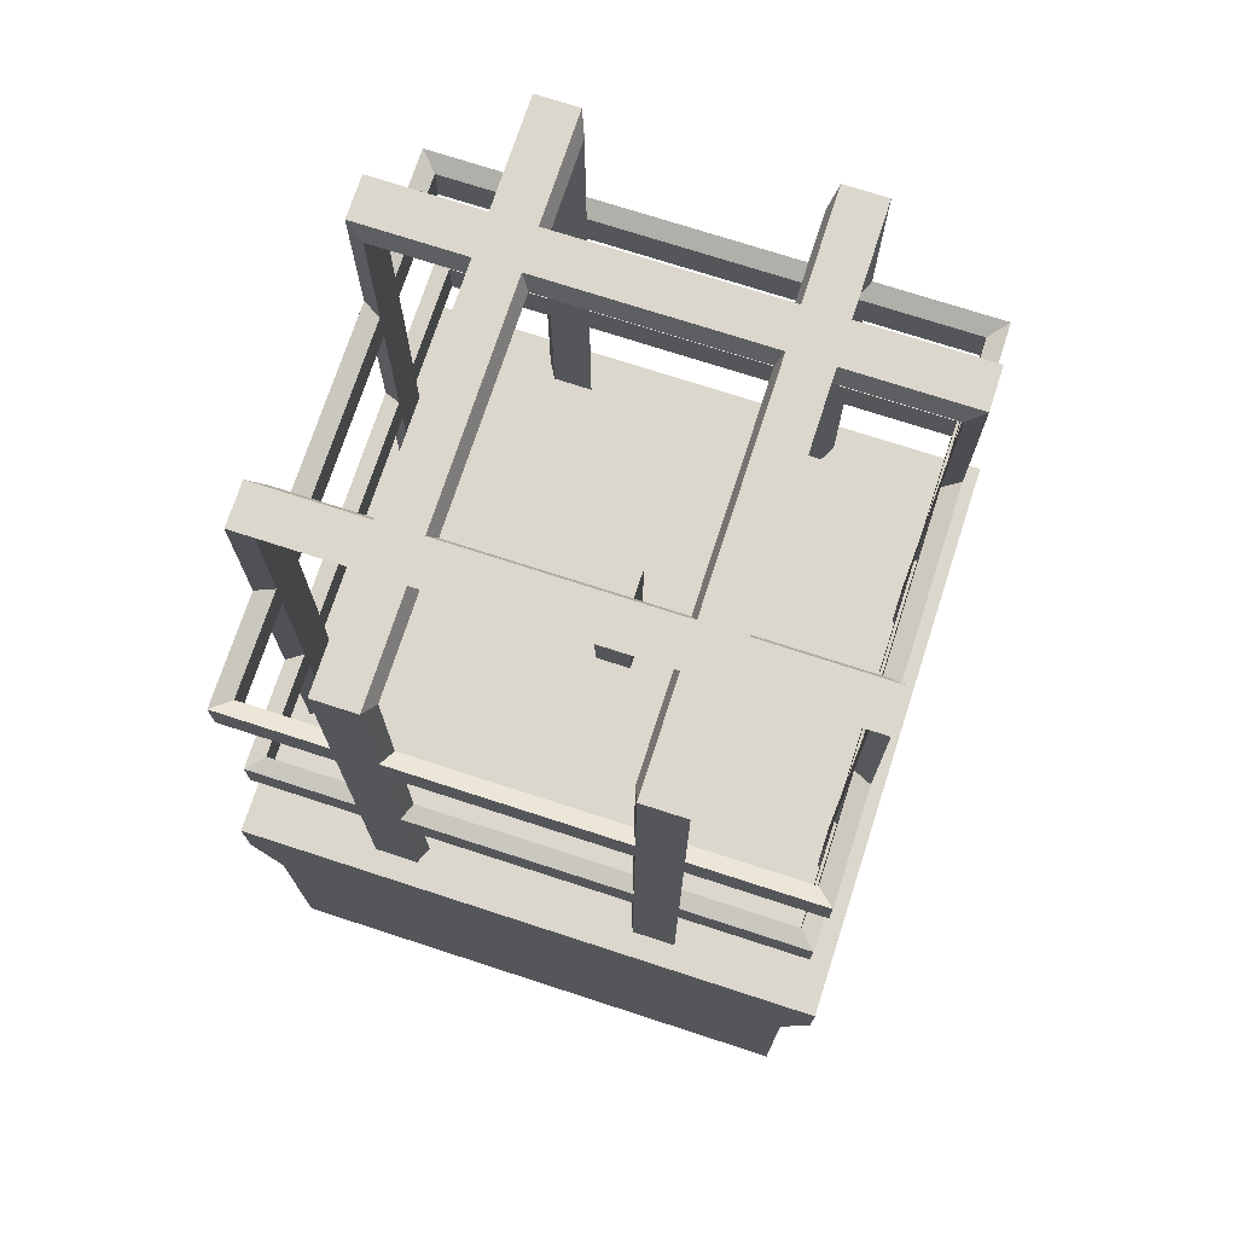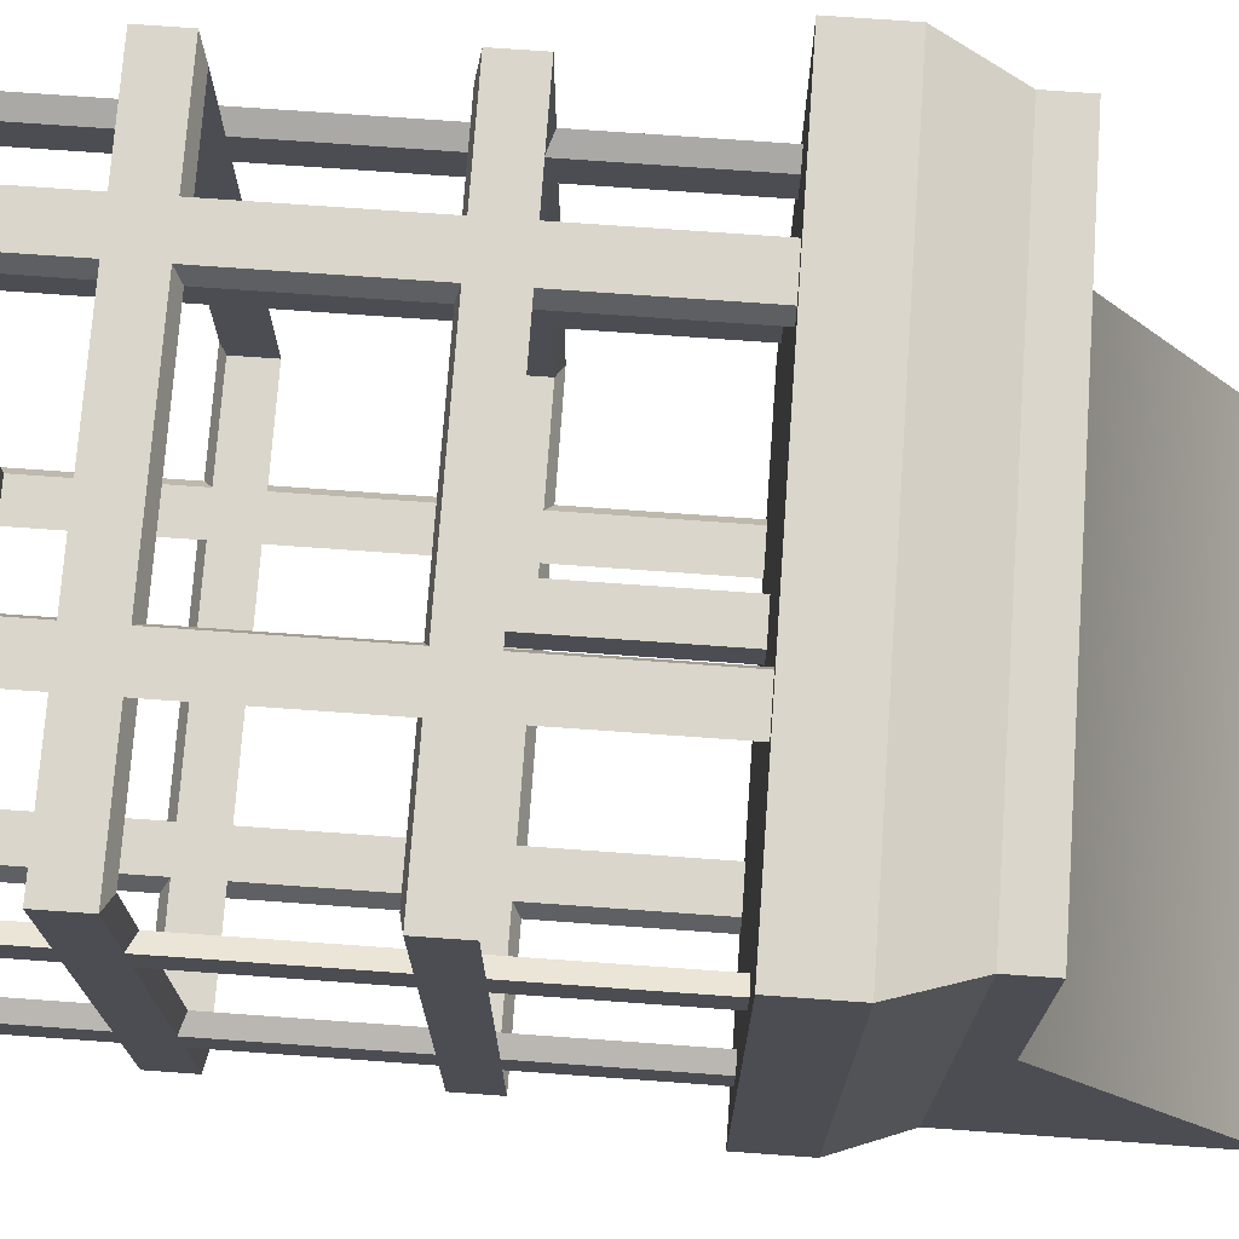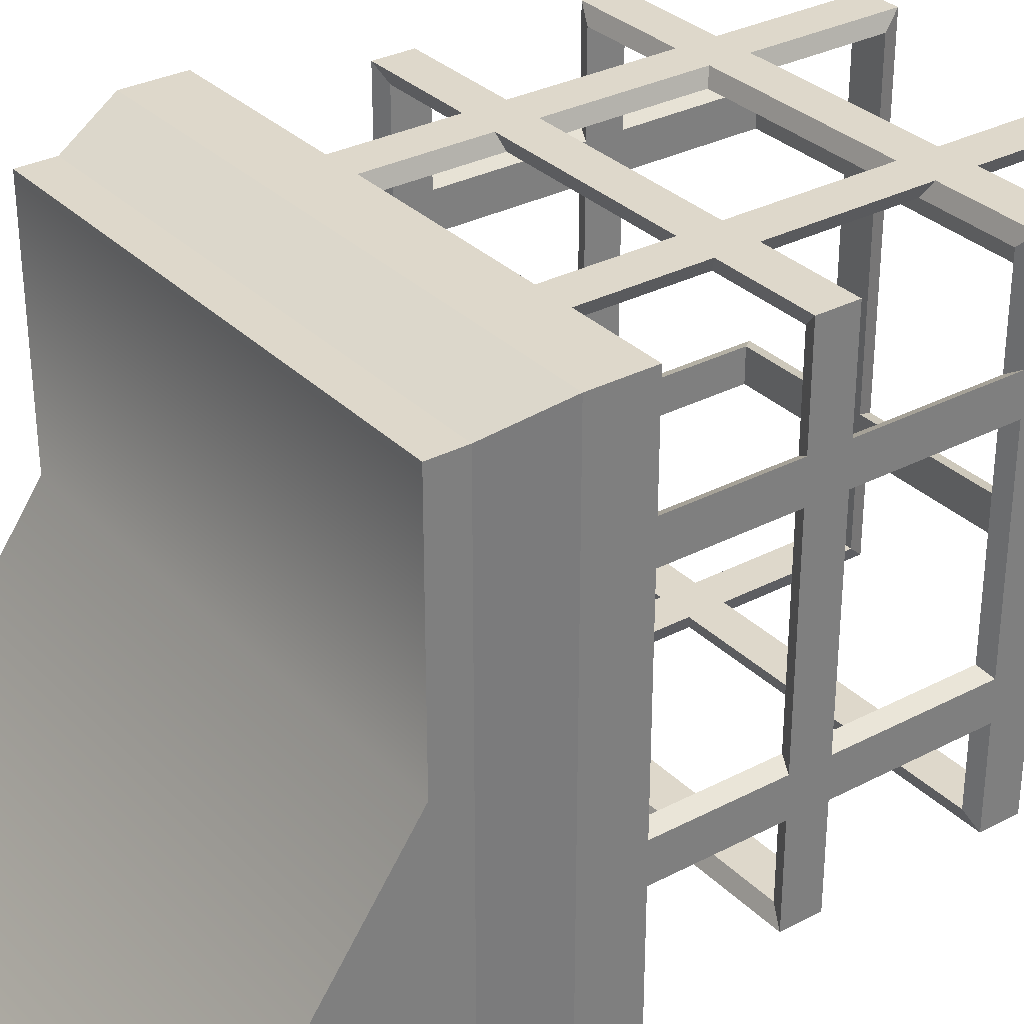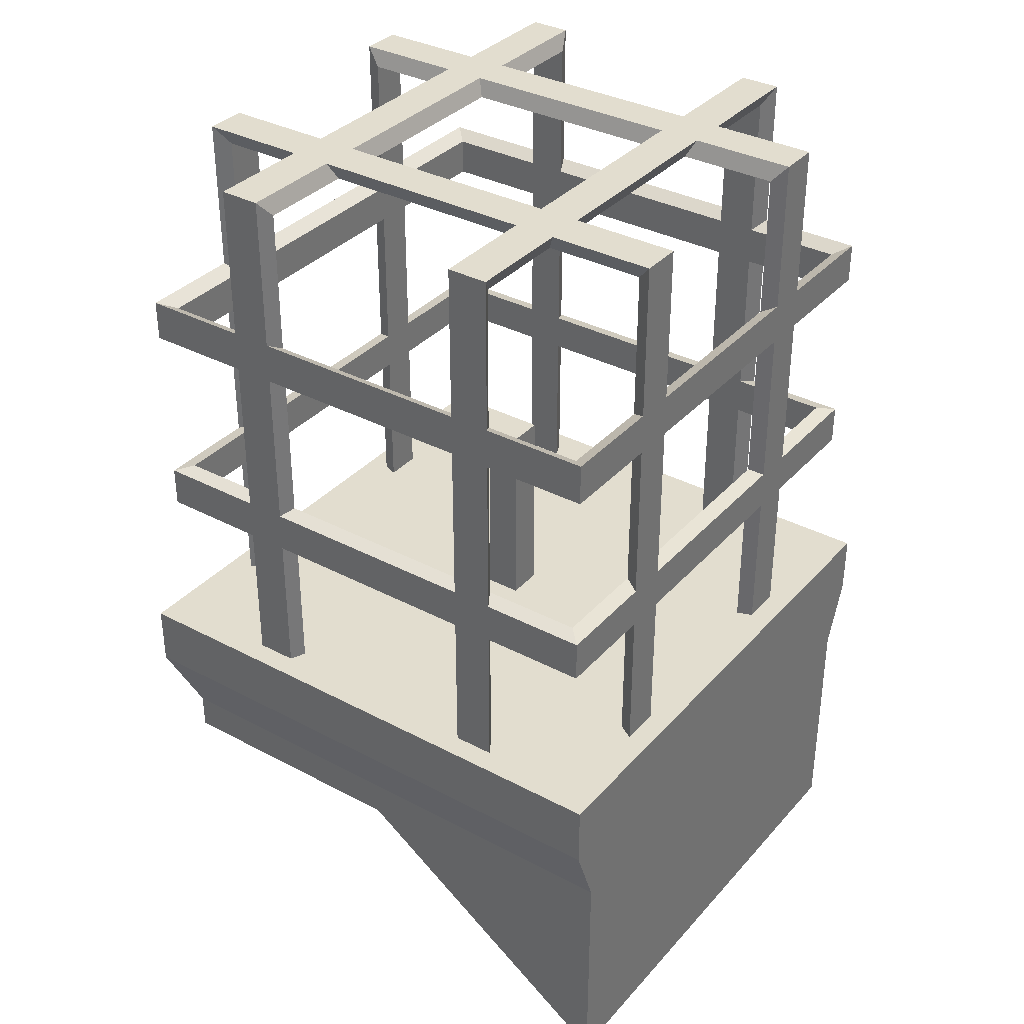
<metadata>
{"format":"obj","ext":"obj","renderer":"f3d","projection":"perspective","resolution":1024,"background":"white","views":[{"elev":73.2,"azim":-162.0,"up":"+Y"},{"elev":73.7,"azim":-85.9,"up":"+Z"},{"elev":31.6,"azim":53.6,"up":"+Z"},{"elev":34.9,"azim":125.3,"up":"+Y"}]}
</metadata>
<code>
g default
v -0.233 0.4362 0.233
v -0.233 0.473 0.233
v -0.08813 0.4362 0.233
v -0.08813 0.473 0.233
v -0.1248 0.473 0.233
v -0.1248 0.4362 0.233
v 0.233 0.4362 0.233
v 0.233 0.473 0.233
v 0.233 0.4362 0.09975
v 0.233 0.473 0.09975
v 0.233 0.473 0.1365
v 0.233 0.4362 0.1365
v 0.233 0.4362 -0.233
v 0.233 0.473 -0.233
v 0.1395 0.473 -0.233
v 0.1395 0.4362 -0.233
v 0.1028 0.4362 -0.233
v 0.1028 0.473 -0.233
v -0.233 0.4362 -0.233
v -0.233 0.473 -0.233
v -0.233 0.4362 -0.1028
v -0.233 0.473 -0.1028
v -0.233 0.473 -0.1395
v -0.233 0.4362 -0.1395
v -0.233 0.2527 0.233
v -0.233 0.2894 0.233
v -0.08813 0.2527 0.233
v -0.08813 0.2894 0.233
v -0.1248 0.2894 0.233
v -0.1248 0.2527 0.233
v 0.233 0.2527 0.233
v 0.233 0.2894 0.233
v 0.233 0.2527 0.09975
v 0.233 0.2894 0.09975
v 0.233 0.2894 0.1365
v 0.233 0.2527 0.1365
v 0.233 0.2527 -0.233
v 0.233 0.2894 -0.233
v 0.1028 0.2527 -0.233
v 0.1028 0.2894 -0.233
v 0.1395 0.2894 -0.233
v 0.1395 0.2527 -0.233
v -0.233 0.2527 -0.233
v -0.233 0.2894 -0.233
v -0.233 0.2527 -0.1028
v -0.233 0.2894 -0.1028
v -0.233 0.2894 -0.1395
v -0.233 0.2527 -0.1395
v -0.08813 0.2527 -0.233
v -0.1248 0.2527 -0.233
v -0.1248 0.2894 -0.233
v -0.08813 0.2894 -0.233
v -0.08813 0.4362 -0.233
v -0.1248 0.4362 -0.233
v -0.1248 0.473 -0.233
v -0.08813 0.473 -0.233
v 0.1028 0.473 0.233
v 0.1028 0.4362 0.233
v 0.1395 0.4362 0.233
v 0.1395 0.473 0.233
v 0.1028 0.2894 0.233
v 0.1028 0.2527 0.233
v 0.1395 0.2527 0.233
v 0.1395 0.2894 0.233
v -0.1248 0.08745 0.233
v -0.08813 0.08745 0.233
v -0.1248 0.08745 0.09975
v -0.08813 0.08745 0.09975
v -0.08813 0.08745 0.1365
v -0.1248 0.08745 0.1365
v -0.1248 0.08745 -0.233
v -0.08813 0.08745 -0.233
v -0.08813 0.6119 -0.233
v -0.1248 0.6119 -0.233
v -0.1248 0.6119 -0.1028
v -0.08813 0.6119 -0.1028
v -0.08813 0.6119 -0.1395
v -0.1248 0.6119 -0.1395
v -0.1248 0.6119 0.233
v -0.08813 0.6119 0.233
v 0.1028 0.08745 -0.233
v 0.1395 0.08745 -0.233
v 0.1395 0.08745 -0.1028
v 0.1028 0.08745 -0.1028
v 0.1028 0.08745 -0.1395
v 0.1395 0.08745 -0.1395
v 0.1395 0.08745 0.233
v 0.1028 0.08745 0.233
v 0.1028 0.6119 0.233
v 0.1395 0.6119 0.233
v 0.1395 0.6119 0.09975
v 0.1028 0.6119 0.09975
v 0.1028 0.6119 0.1365
v 0.1395 0.6119 0.1365
v 0.1395 0.6119 -0.233
v 0.1028 0.6119 -0.233
v -0.1248 0.6119 0.09975
v -0.1248 0.6119 0.1365
v -0.08813 0.6119 0.1365
v -0.08813 0.6119 0.09975
v 0.1028 0.6119 -0.1028
v 0.1395 0.6119 -0.1028
v 0.1395 0.6119 -0.1395
v 0.1028 0.6119 -0.1395
v 0.233 0.473 -0.1028
v 0.233 0.4362 -0.1028
v 0.233 0.4362 -0.1395
v 0.233 0.473 -0.1395
v 0.233 0.2894 -0.1028
v 0.233 0.2527 -0.1028
v 0.233 0.2527 -0.1395
v 0.233 0.2894 -0.1395
v 0.1395 0.08745 0.09975
v 0.1395 0.08745 0.1365
v 0.1028 0.08745 0.1365
v 0.1028 0.08745 0.09975
v -0.08813 0.08745 -0.1028
v -0.1248 0.08745 -0.1028
v -0.1248 0.08745 -0.1395
v -0.08813 0.08745 -0.1395
v -0.233 0.2527 0.09975
v -0.233 0.2527 0.1365
v -0.233 0.2894 0.1365
v -0.233 0.2894 0.09975
v -0.233 0.4362 0.09975
v -0.233 0.4362 0.1365
v -0.233 0.473 0.1365
v -0.233 0.473 0.09975
v -0.233 0.6119 0.1365
v -0.233 0.6119 0.09975
v 0.233 0.6119 0.09975
v 0.233 0.6119 0.1365
v 0.233 0.08745 0.1365
v 0.233 0.08745 0.09975
v -0.233 0.08745 0.1365
v -0.233 0.08745 0.09975
v -0.233 0.08745 -0.1395
v -0.233 0.08745 -0.1028
v 0.233 0.08745 -0.1028
v 0.233 0.08745 -0.1395
v 0.233 0.6119 -0.1028
v 0.233 0.6119 -0.1395
v -0.233 0.6119 -0.1028
v -0.233 0.6119 -0.1395
v -0.2189 0.431 0.2189
v -0.2189 0.4655 0.2189
v -0.2189 0.4655 0.1282
v -0.2189 0.431 0.1282
v -0.1173 0.431 0.2189
v -0.1173 0.4655 0.2189
v -0.0828 0.431 0.2189
v -0.1173 0.293 0.2189
v -0.0828 0.293 0.2189
v -0.0828 0.4655 0.2189
v 0.0966 0.431 0.2189
v 0.0966 0.4655 0.2189
v -0.0828 0.5961 0.2189
v -0.1173 0.5961 0.2189
v 0.2189 0.431 0.2189
v 0.2189 0.4655 0.2189
v 0.1311 0.4655 0.2189
v 0.1311 0.431 0.2189
v 0.2189 0.431 0.1282
v 0.2189 0.4655 0.1282
v 0.2189 0.431 0.09372
v 0.2189 0.293 0.1282
v 0.2189 0.293 0.09372
v 0.2189 0.4655 0.09372
v 0.2189 0.431 -0.0966
v 0.2189 0.4655 -0.0966
v 0.2189 0.5961 0.09372
v 0.2189 0.5961 0.1282
v 0.2189 0.431 -0.2189
v 0.2189 0.4655 -0.2189
v 0.2189 0.4655 -0.1311
v 0.2189 0.431 -0.1311
v 0.1311 0.431 -0.2189
v 0.1311 0.4655 -0.2189
v 0.0966 0.4655 -0.2189
v 0.0966 0.5961 -0.2189
v 0.1311 0.5961 -0.2189
v 0.0966 0.431 -0.2189
v 0.1311 0.293 -0.2189
v 0.0966 0.293 -0.2189
v -0.0828 0.431 -0.2189
v -0.0828 0.4655 -0.2189
v -0.2189 0.431 -0.2189
v -0.2189 0.4655 -0.2189
v -0.1173 0.4655 -0.2189
v -0.1173 0.431 -0.2189
v -0.2189 0.431 -0.1311
v -0.2189 0.4655 -0.1311
v -0.2189 0.431 -0.0966
v -0.2189 0.293 -0.1311
v -0.2189 0.293 -0.0966
v -0.2189 0.4655 -0.0966
v -0.2189 0.431 0.09372
v -0.2189 0.4655 0.09372
v -0.2189 0.5961 -0.0966
v -0.2189 0.5961 -0.1311
v -0.2189 0.2585 0.2189
v -0.2189 0.293 0.2189
v -0.2189 0.293 0.1282
v -0.2189 0.2585 0.1282
v -0.1173 0.2585 0.2189
v -0.0828 0.2585 0.2189
v -0.1173 0.1033 0.2189
v -0.0828 0.1033 0.2189
v 0.0966 0.2585 0.2189
v 0.0966 0.293 0.2189
v 0.2189 0.2585 0.2189
v 0.2189 0.293 0.2189
v 0.1311 0.293 0.2189
v 0.1311 0.2585 0.2189
v 0.2189 0.2585 0.1282
v 0.2189 0.2585 0.09372
v 0.2189 0.1033 0.1282
v 0.2189 0.1033 0.09372
v 0.2189 0.2585 -0.0966
v 0.2189 0.293 -0.0966
v 0.2189 0.2585 -0.2189
v 0.2189 0.293 -0.2189
v 0.2189 0.293 -0.1311
v 0.2189 0.2585 -0.1311
v 0.1311 0.2585 -0.2189
v 0.0966 0.2585 -0.2189
v 0.1311 0.1033 -0.2189
v 0.0966 0.1033 -0.2189
v -0.0828 0.2585 -0.2189
v -0.0828 0.293 -0.2189
v -0.2189 0.2585 -0.2189
v -0.2189 0.293 -0.2189
v -0.1173 0.293 -0.2189
v -0.1173 0.2585 -0.2189
v -0.2189 0.2585 -0.1311
v -0.2189 0.2585 -0.0966
v -0.2189 0.1033 -0.1311
v -0.2189 0.1033 -0.0966
v -0.2189 0.2585 0.09372
v -0.2189 0.293 0.09372
v -0.0828 0.1033 -0.2189
v -0.1173 0.1033 -0.2189
v -0.1173 0.5961 -0.2189
v -0.0828 0.5961 -0.2189
v 0.1311 0.5961 0.2189
v 0.0966 0.5961 0.2189
v 0.0966 0.1033 0.2189
v 0.1311 0.1033 0.2189
v -0.1173 0.1033 0.1282
v -0.0828 0.1033 0.1282
v -0.1173 0.1033 0.09372
v -0.2189 0.1033 0.1282
v -0.2189 0.1033 0.09372
v -0.0828 0.1033 0.09372
v -0.1173 0.1033 -0.0966
v -0.0828 0.1033 -0.0966
v 0.0966 0.1033 0.09372
v 0.0966 0.1033 0.1282
v -0.0828 0.1033 -0.1311
v -0.1173 0.1033 -0.1311
v -0.1173 0.5961 -0.1311
v -0.0828 0.5961 -0.1311
v -0.1173 0.5961 -0.0966
v -0.0828 0.5961 -0.0966
v -0.1173 0.5961 0.09372
v -0.0828 0.5961 0.09372
v 0.0966 0.5961 -0.0966
v 0.0966 0.5961 -0.1311
v -0.0828 0.5961 0.1282
v -0.1173 0.5961 0.1282
v 0.1311 0.1033 -0.1311
v 0.0966 0.1033 -0.1311
v 0.1311 0.1033 -0.0966
v 0.2189 0.1033 -0.1311
v 0.2189 0.1033 -0.0966
v 0.0966 0.1033 -0.0966
v 0.1311 0.1033 0.09372
v 0.1311 0.1033 0.1282
v 0.1311 0.5961 0.1282
v 0.0966 0.5961 0.1282
v 0.1311 0.5961 0.09372
v 0.0966 0.5961 0.09372
v 0.1311 0.5961 -0.0966
v 0.1311 0.5961 -0.1311
v -0.2189 0.5961 0.09372
v -0.2189 0.5961 0.1282
v 0.2189 0.5961 -0.0966
v 0.2189 0.5961 -0.1311
v -0.2535 0.1196 0.2535
v 0.2535 0.1196 0.2535
v -0.2535 0.1196 -0.2535
v 0.2535 0.1196 -0.2535
v -0.2535 0.06349 0.2535
v 0.2535 0.06349 0.2535
v 0.2535 0.06349 -0.2535
v -0.2535 0.06349 -0.2535
v -0.2308 0.004259 0.2308
v 0.2308 0.004259 0.2308
v 0.2308 0.004259 -0.2535
v -0.2308 0.004259 -0.2535
v -0.2308 -0.02909 0.2308
v 0.2308 -0.02909 0.2308
v 0.2308 -0.2081 -0.2535
v -0.2308 -0.2081 -0.2535
v -0.2535 0.1196 0
v 0.2535 0.1196 0
v 0.2535 0.06349 0
v 0.2308 0.004259 0
v 0.2308 -0.02909 0
v -0.2308 -0.02909 0
v -0.2308 0.004259 0
v -0.2535 0.06349 0
v -0.01597 0.1122 0.01597
v 0.01597 0.1122 0.01597
v -0.01597 0.3034 0.01597
v 0.01597 0.3034 0.01597
v -0.01597 0.3034 -0.01597
v 0.01597 0.3034 -0.01597
v -0.01597 0.1122 -0.01597
v 0.01597 0.1122 -0.01597
g pCube4
f 145 148 147 146
f 146 150 149 145
f 151 153 152 149
f 154 156 155 151
f 150 158 157 154
f 159 162 161 160
f 160 164 163 159
f 165 167 166 163
f 168 170 169 165
f 164 172 171 168
f 173 176 175 174
f 174 178 177 173
f 178 181 180 179
f 182 184 183 177
f 179 186 185 182
f 187 190 189 188
f 188 192 191 187
f 193 195 194 191
f 196 198 197 193
f 192 200 199 196
f 201 204 203 202
f 202 152 205 201
f 206 208 207 205
f 153 210 209 206
f 211 214 213 212
f 212 166 215 211
f 216 218 217 215
f 167 220 219 216
f 221 224 223 222
f 222 183 225 221
f 226 228 227 225
f 184 230 229 226
f 231 234 233 232
f 232 194 235 231
f 236 238 237 235
f 195 240 239 236
f 234 242 241 229
f 230 185 190 233
f 186 244 243 189
f 156 246 245 161
f 162 213 210 155
f 214 248 247 209
f 208 250 249 207
f 251 253 252 249
f 254 256 255 251
f 250 258 257 254
f 242 260 259 241
f 244 262 261 243
f 263 199 200 261
f 264 266 265 263
f 262 268 267 264
f 158 270 269 157
f 228 272 271 227
f 273 275 274 271
f 276 257 277 273
f 272 259 256 276
f 248 278 258 247
f 246 280 279 245
f 281 171 172 279
f 282 267 283 281
f 280 269 266 282
f 181 284 268 180
f 270 286 285 265
f 284 288 287 283
f 170 287 288 175
f 176 223 220 169
f 224 274 275 219
f 278 217 218 277
f 260 237 238 255
f 204 252 253 239
f 240 197 148 203
f 198 285 286 147
f 151 149 150 154
f 165 163 164 168
f 178 179 182 177
f 193 191 192 196
f 206 205 152 153
f 216 215 166 167
f 226 225 183 184
f 236 235 194 195
f 229 230 233 234
f 185 186 189 190
f 156 161 162 155
f 210 213 214 209
f 251 249 250 254
f 263 261 262 264
f 273 271 272 276
f 281 279 280 282
f 265 266 269 270
f 267 268 284 283
f 170 175 176 169
f 220 223 224 219
f 277 257 258 278
f 256 259 260 255
f 239 240 203 204
f 197 198 147 148
f 1 2 127 126
f 2 1 6 5
f 3 6 29 28
f 4 3 58 57
f 5 4 80 79
f 7 8 60 59
f 8 7 12 11
f 9 12 35 34
f 10 9 106 105
f 11 10 131 132
f 13 14 108 107
f 14 13 16 15
f 15 18 96 95
f 17 16 41 40
f 18 17 53 56
f 19 20 55 54
f 20 19 24 23
f 21 24 47 46
f 22 21 125 128
f 23 22 143 144
f 25 26 123 122
f 26 25 30 29
f 27 30 65 66
f 28 27 62 61
f 31 32 64 63
f 32 31 36 35
f 33 36 133 134
f 34 33 110 109
f 37 38 112 111
f 38 37 42 41
f 39 42 82 81
f 40 39 49 52
f 43 44 51 50
f 44 43 48 47
f 45 48 137 138
f 46 45 121 124
f 50 49 72 71
f 52 51 54 53
f 56 55 74 73
f 57 60 90 89
f 59 58 61 64
f 63 62 88 87
f 66 65 70 69
f 67 70 135 136
f 68 67 118 117
f 69 68 116 115
f 71 72 120 119
f 73 74 78 77
f 75 78 144 143
f 76 75 97 100
f 77 76 101 104
f 79 80 99 98
f 81 82 86 85
f 83 86 140 139
f 84 83 113 116
f 85 84 117 120
f 87 88 115 114
f 89 90 94 93
f 91 94 132 131
f 92 91 102 101
f 93 92 100 99
f 95 96 104 103
f 98 97 130 129
f 103 102 141 142
f 105 108 142 141
f 107 106 109 112
f 111 110 139 140
f 114 113 134 133
f 119 118 138 137
f 122 121 136 135
f 124 123 126 125
f 128 127 129 130
f 3 4 5 6
f 9 10 11 12
f 15 16 17 18
f 21 22 23 24
f 27 28 29 30
f 33 34 35 36
f 39 40 41 42
f 45 46 47 48
f 49 50 51 52
f 53 54 55 56
f 57 58 59 60
f 61 62 63 64
f 67 68 69 70
f 75 76 77 78
f 83 84 85 86
f 91 92 93 94
f 97 98 99 100
f 101 102 103 104
f 105 106 107 108
f 109 110 111 112
f 113 114 115 116
f 117 118 119 120
f 121 122 123 124
f 125 126 127 128
f 2 146 147 127
f 126 148 145 1
f 1 145 149 6
f 5 150 146 2
f 6 149 152 29
f 28 153 151 3
f 3 151 155 58
f 57 156 154 4
f 4 154 157 80
f 79 158 150 5
f 8 160 161 60
f 59 162 159 7
f 7 159 163 12
f 11 164 160 8
f 12 163 166 35
f 34 167 165 9
f 9 165 169 106
f 105 170 168 10
f 10 168 171 131
f 132 172 164 11
f 14 174 175 108
f 107 176 173 13
f 13 173 177 16
f 15 178 174 14
f 18 179 180 96
f 95 181 178 15
f 16 177 183 41
f 40 184 182 17
f 17 182 185 53
f 56 186 179 18
f 20 188 189 55
f 54 190 187 19
f 19 187 191 24
f 23 192 188 20
f 24 191 194 47
f 46 195 193 21
f 21 193 197 125
f 128 198 196 22
f 22 196 199 143
f 144 200 192 23
f 26 202 203 123
f 122 204 201 25
f 25 201 205 30
f 29 152 202 26
f 30 205 207 65
f 66 208 206 27
f 27 206 209 62
f 61 210 153 28
f 32 212 213 64
f 63 214 211 31
f 31 211 215 36
f 35 166 212 32
f 36 215 217 133
f 134 218 216 33
f 33 216 219 110
f 109 220 167 34
f 38 222 223 112
f 111 224 221 37
f 37 221 225 42
f 41 183 222 38
f 42 225 227 82
f 81 228 226 39
f 39 226 229 49
f 52 230 184 40
f 44 232 233 51
f 50 234 231 43
f 43 231 235 48
f 47 194 232 44
f 48 235 237 137
f 138 238 236 45
f 45 236 239 121
f 124 240 195 46
f 49 229 241 72
f 71 242 234 50
f 51 233 190 54
f 53 185 230 52
f 55 189 243 74
f 73 244 186 56
f 60 161 245 90
f 89 246 156 57
f 58 155 210 61
f 64 213 162 59
f 62 209 247 88
f 87 248 214 63
f 65 207 249 70
f 69 250 208 66
f 70 249 252 135
f 136 253 251 67
f 67 251 255 118
f 117 256 254 68
f 68 254 257 116
f 115 258 250 69
f 72 241 259 120
f 119 260 242 71
f 74 243 261 78
f 77 262 244 73
f 78 261 200 144
f 143 199 263 75
f 75 263 265 97
f 100 266 264 76
f 76 264 267 101
f 104 268 262 77
f 80 157 269 99
f 98 270 158 79
f 82 227 271 86
f 85 272 228 81
f 86 271 274 140
f 139 275 273 83
f 83 273 277 113
f 116 257 276 84
f 84 276 256 117
f 120 259 272 85
f 88 247 258 115
f 114 278 248 87
f 90 245 279 94
f 93 280 246 89
f 94 279 172 132
f 131 171 281 91
f 91 281 283 102
f 101 267 282 92
f 92 282 266 100
f 99 269 280 93
f 96 180 268 104
f 103 284 181 95
f 97 265 285 130
f 129 286 270 98
f 102 283 287 141
f 142 288 284 103
f 108 175 288 142
f 141 287 170 105
f 106 169 220 109
f 112 223 176 107
f 110 219 275 139
f 140 274 224 111
f 113 277 218 134
f 133 217 278 114
f 118 255 238 138
f 137 237 260 119
f 121 239 253 136
f 135 252 204 122
f 123 203 148 126
f 125 197 240 124
f 127 147 286 129
f 130 285 198 128
f 293 294 290 289
f 305 306 292 291
f 291 292 295 296
f 306 307 295 292
f 296 312 305 291
f 294 293 297 298
f 295 307 308 299
f 296 295 299 300
f 311 312 296 300
f 298 297 301 302
f 299 308 309 303
f 300 299 303 304
f 310 311 300 304
f 309 310 304 303
f 289 290 306 305
f 294 307 306 290
f 308 307 294 298
f 309 308 298 302
f 302 301 310 309
f 297 311 310 301
f 293 312 311 297
f 305 312 293 289
f 313 314 316 315
f 315 316 318 317
f 317 318 320 319
f 319 320 314 313
f 314 320 318 316
f 319 313 315 317

</code>
